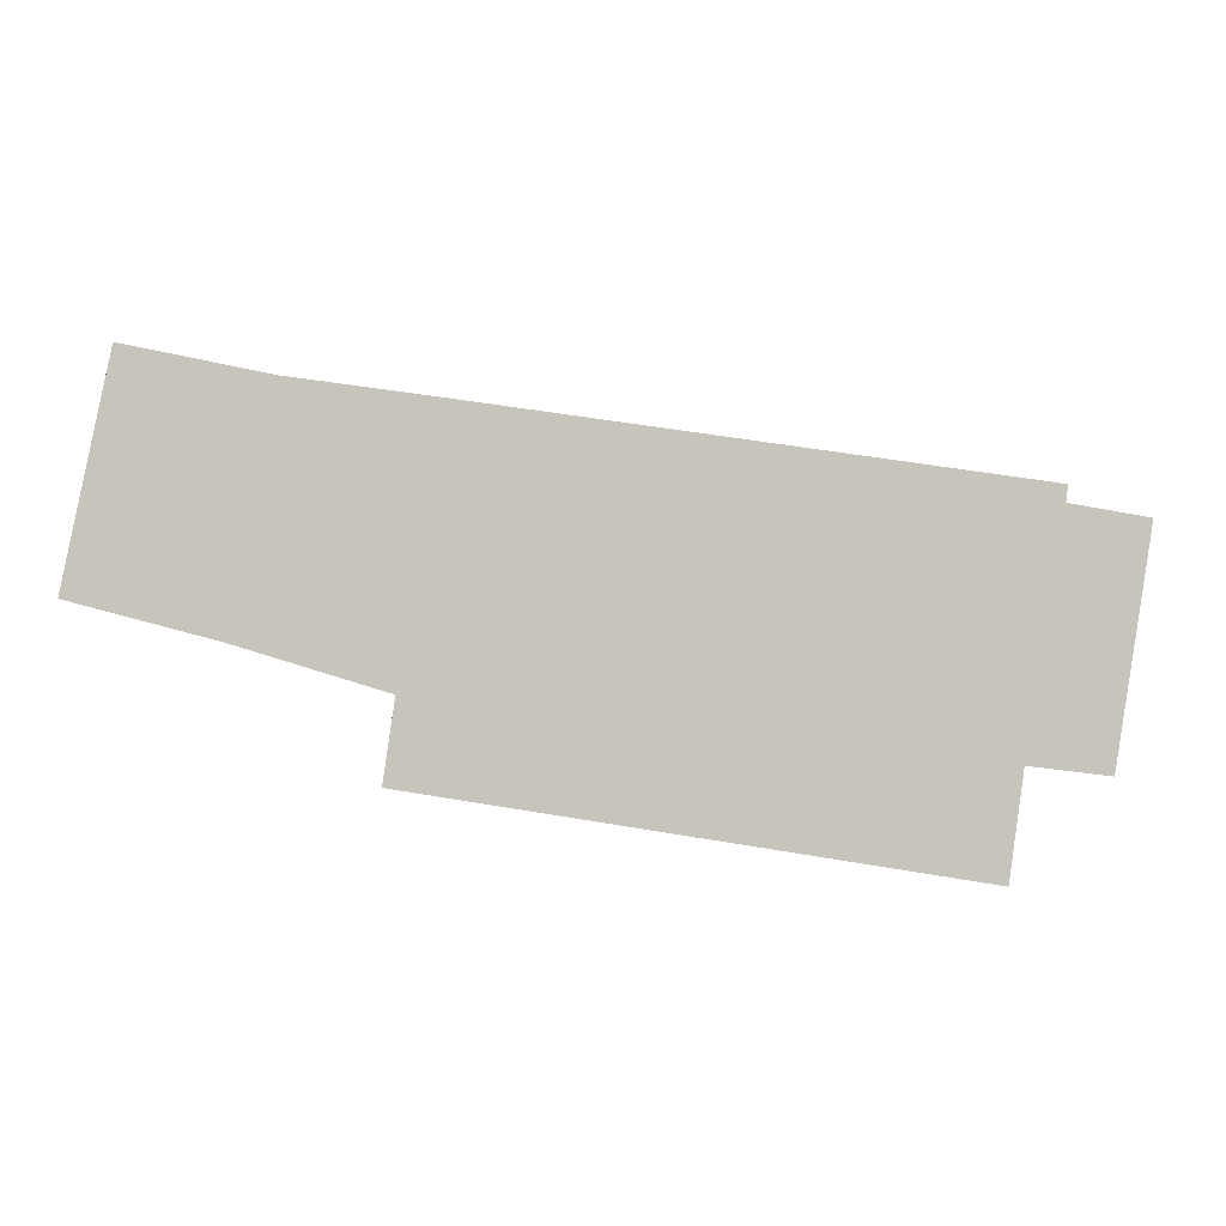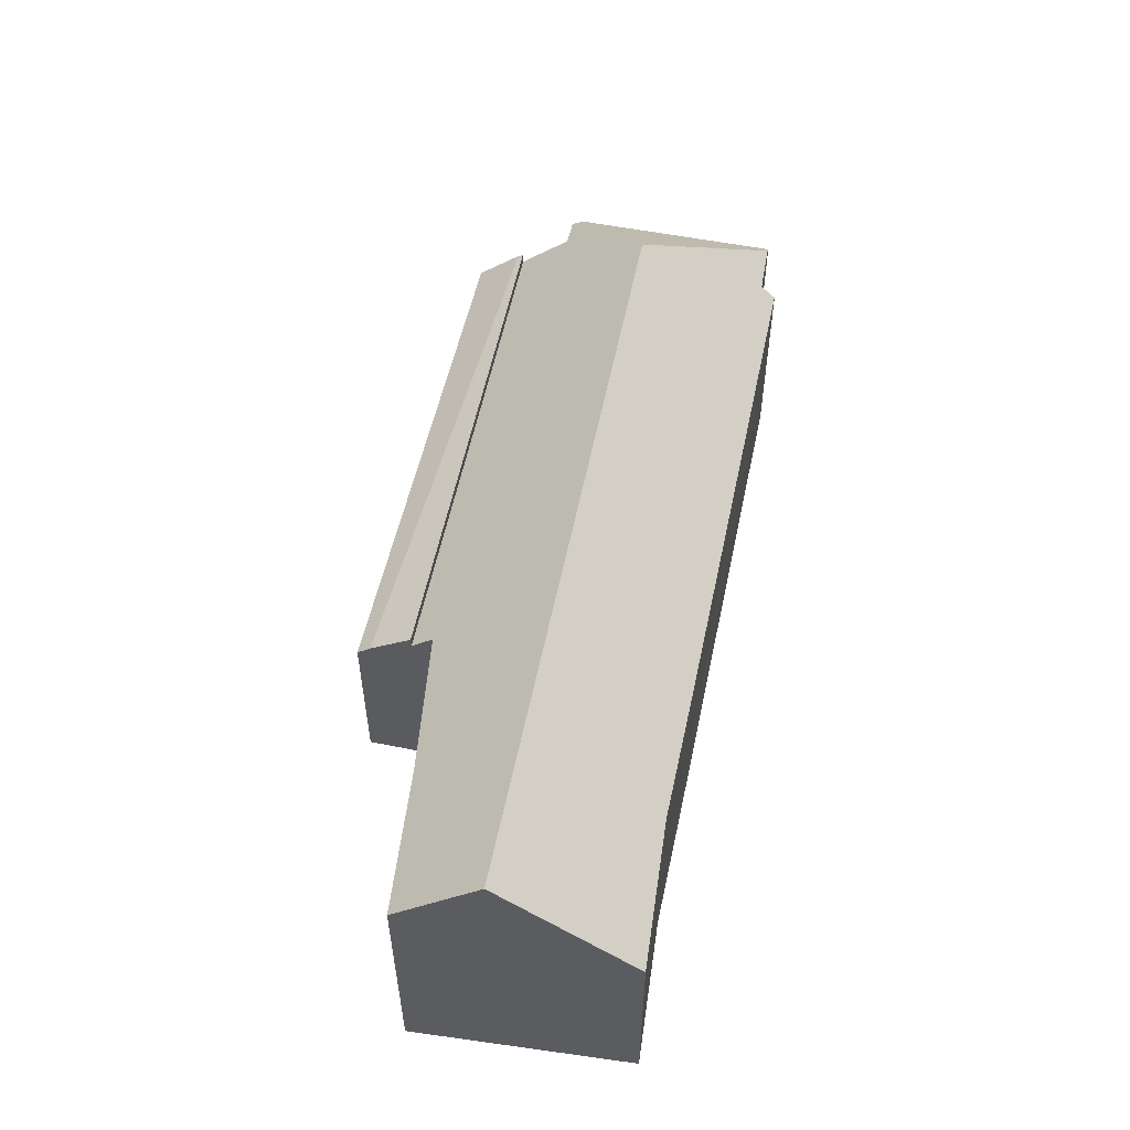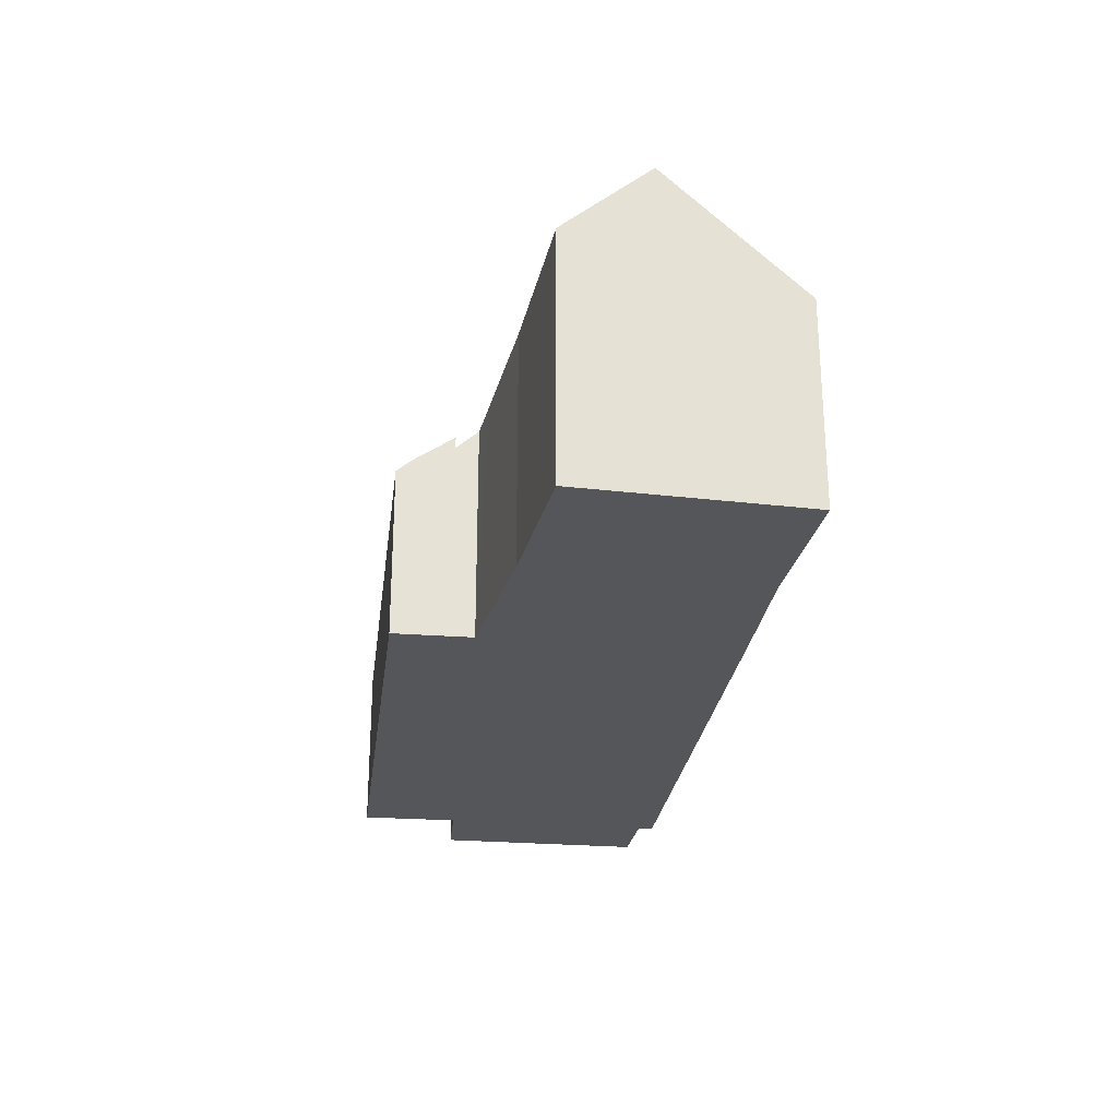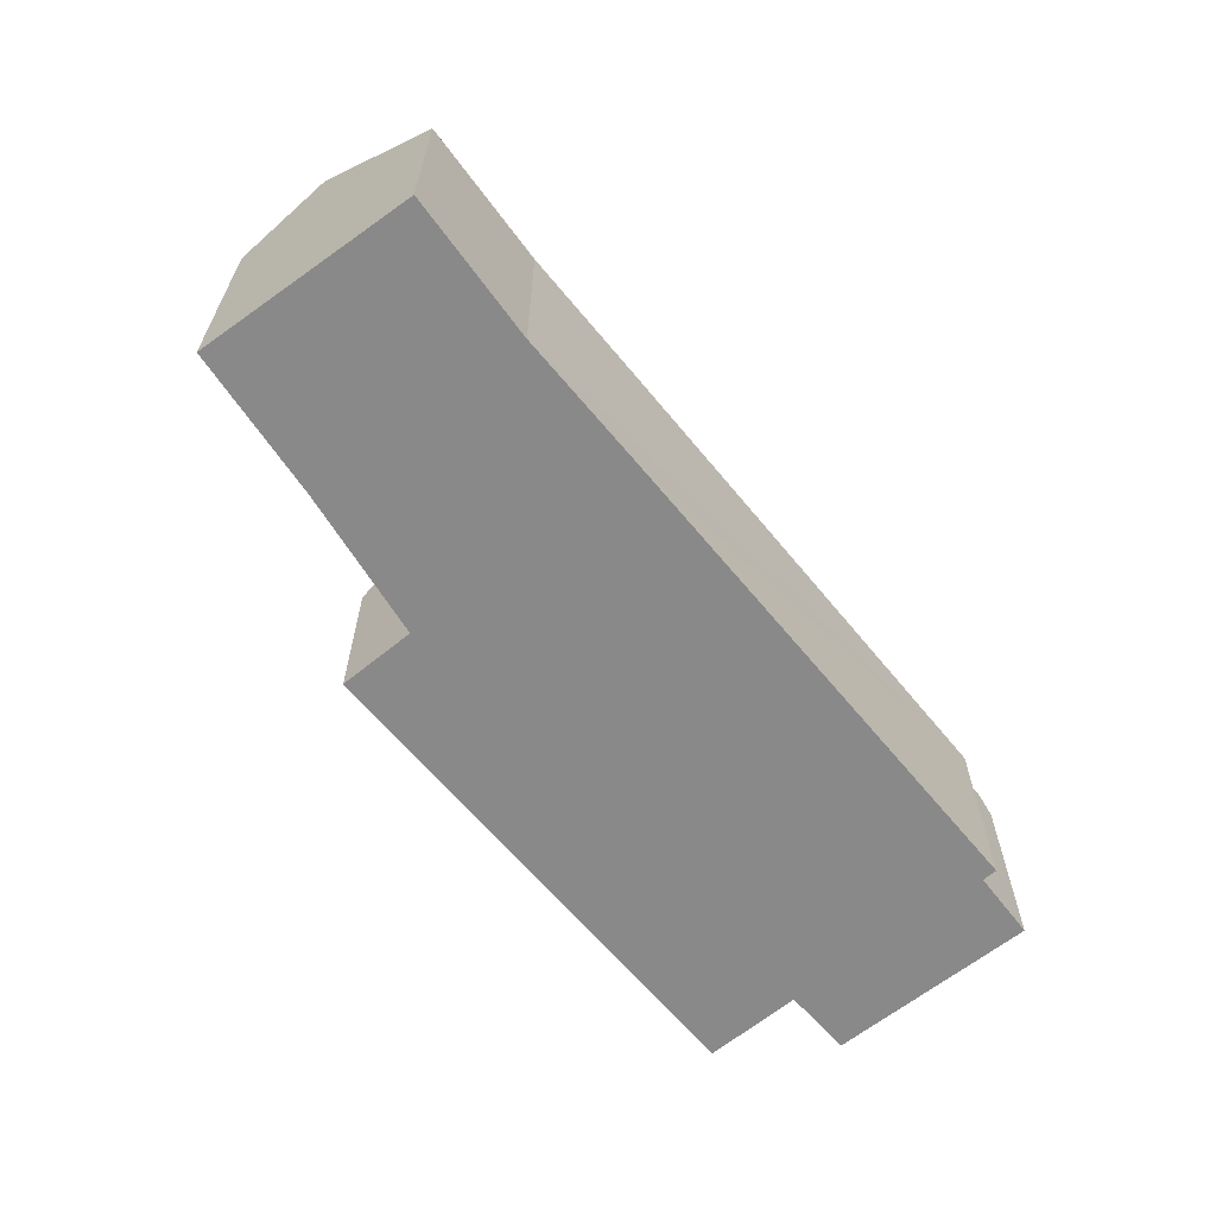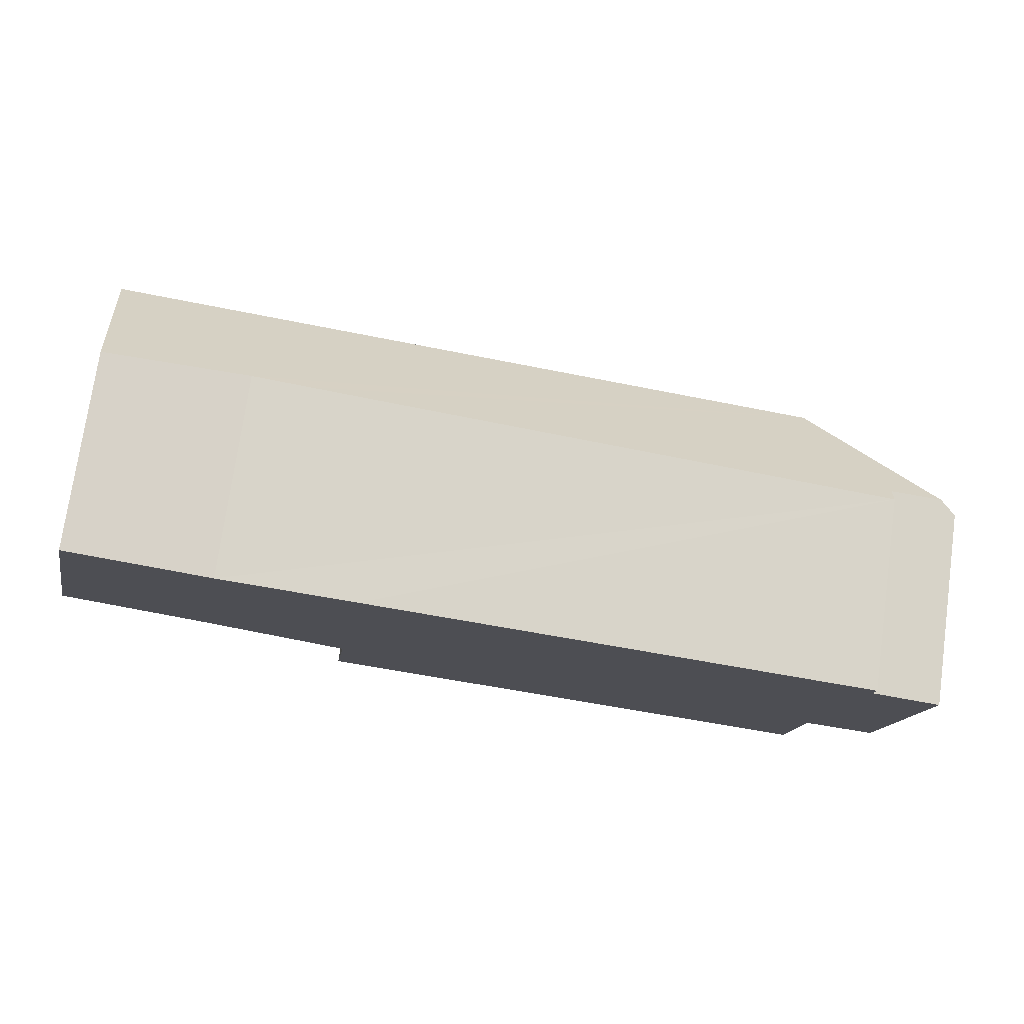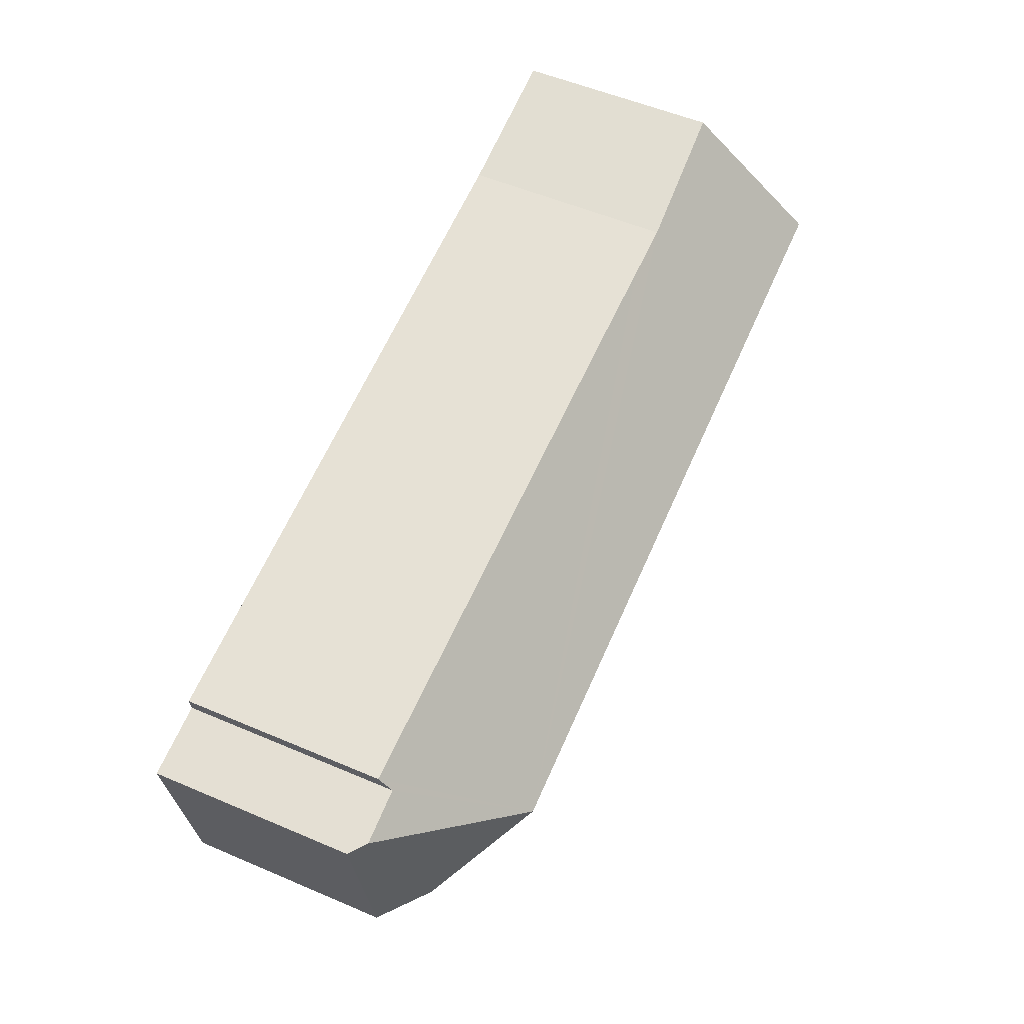
<metadata>
{"format":"obj","ext":"obj","renderer":"f3d","projection":"perspective","resolution":1024,"background":"white","views":[{"elev":-1.8,"azim":6.6,"up":"+Z"},{"elev":54.0,"azim":-69.5,"up":"+Y"},{"elev":-26.0,"azim":-88.6,"up":"+Y"},{"elev":-63.1,"azim":-42.1,"up":"+Y"},{"elev":74.5,"azim":8.0,"up":"+Z"},{"elev":54.5,"azim":114.3,"up":"+Z"}]}
</metadata>
<code>
v  22.85 5.916 -5.343
v  8.055 5.109 -4.137
v  8.228 5.916 -2.947
v  22.83 5.813 -5.494
v  7.998 4.779 -4.527
v  22.66 4.779 -6.72
v  8.228 1.805e-16 -2.947
v  7.998 2.772e-16 -4.527
v  8.055 2.533e-16 -4.137
v  22.85 3.272e-16 -5.343
v  22.66 4.115e-16 -6.72
v  22.83 3.364e-16 -5.494
v  23.77 6.835 -4.029
v  25.99 5.685 1.739
v  25.07 5.714 -4.183
v  21.6 9.05 -1.048
v  25.53 6.083 1.824
v  23.04 6.807 -3.943
v  22.85 5.599 -5.343
v  8.228 5.599 -2.947
v  8.319 6.141 -2.32
v  0.516 9.05 2.406
v  7.048 6.287 -1.939
v  4.144 6.619 -1.07
v  0 6.949 4.255e-16
v  1.332 5.723 6.215
v  5.432 5.893 5.342
v  7.048 5.87 5.104
v  9.366 5.838 4.763
v  24.07 5.685 2.536
v  24.02 6.054 2.107
v  24.02 -1.29e-16 2.107
v  25.99 -1.065e-16 1.739
v  25.53 -1.117e-16 1.824
v  5.432 -3.271e-16 5.342
v  1.332 -3.806e-16 6.215
v  7.048 -3.125e-16 5.104
v  9.366 -2.917e-16 4.763
v  24.07 -1.553e-16 2.536
v  25.07 2.561e-16 -4.183
v  23.04 2.414e-16 -3.943
v  23.77 2.467e-16 -4.029
v  8.319 1.421e-16 -2.32
v  4.144 6.552e-17 -1.07
v  7.048 1.187e-16 -1.939
v  0 0 0
v  0.516 -1.473e-16 2.406
g defaultobject
f 1 2 3
f 2 1 4
f 5 4 6
f 4 5 2
f 2 7 3
f 7 2 5
f 7 5 8
f 7 8 9
f 7 1 3
f 1 7 10
f 10 4 1
f 4 10 6
f 6 10 11
f 11 10 12
f 11 5 6
f 5 11 8
f 9 10 7
f 10 9 8
f 10 8 12
f 12 8 11
f 13 14 15
f 14 13 16
f 14 16 17
f 18 16 13
f 16 18 19
f 16 19 20
f 16 20 21
f 21 22 16
f 22 21 23
f 22 23 24
f 22 24 25
f 26 16 22
f 16 26 27
f 16 27 28
f 16 28 29
f 16 29 30
f 16 30 31
f 16 31 17
f 32 17 31
f 17 32 14
f 14 32 33
f 33 32 34
f 26 35 27
f 35 26 36
f 35 28 27
f 28 35 29
f 29 35 30
f 30 35 37
f 30 37 38
f 30 38 39
f 14 40 15
f 40 14 33
f 41 19 18
f 19 41 10
f 30 32 31
f 32 30 39
f 15 18 13
f 18 15 41
f 41 15 40
f 41 40 42
f 10 20 19
f 20 10 7
f 43 23 21
f 23 43 24
f 24 43 44
f 44 43 45
f 24 46 25
f 46 24 44
f 20 43 21
f 43 20 7
f 25 26 22
f 26 25 46
f 26 46 36
f 36 46 47
f 10 41 7
f 44 47 46
f 47 44 36
f 36 44 35
f 35 44 45
f 35 45 37
f 37 45 38
f 38 45 43
f 38 43 39
f 39 43 7
f 39 7 41
f 39 41 32
f 32 41 42
f 32 42 34
f 34 42 40
f 34 40 33

</code>
